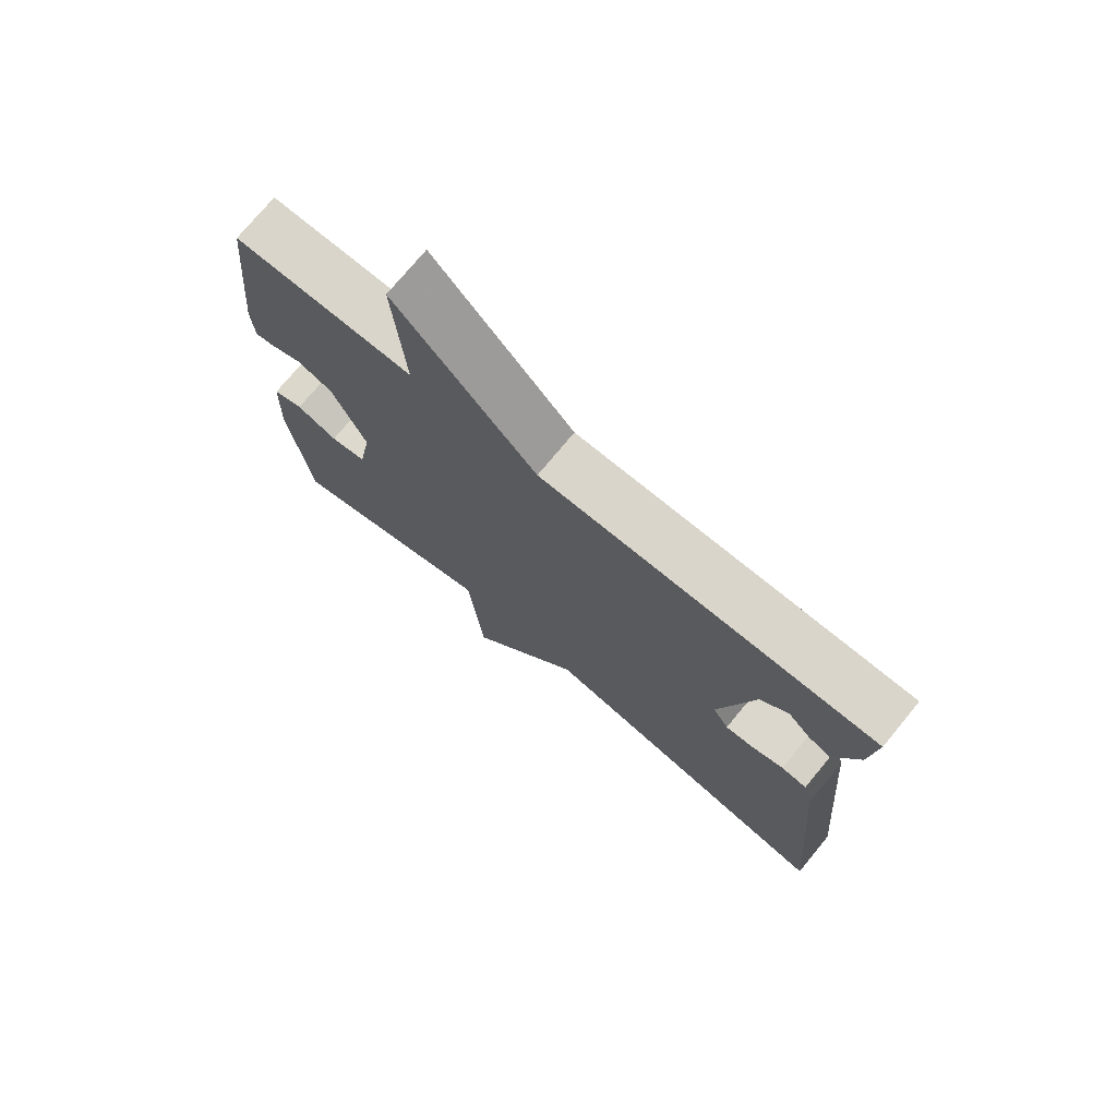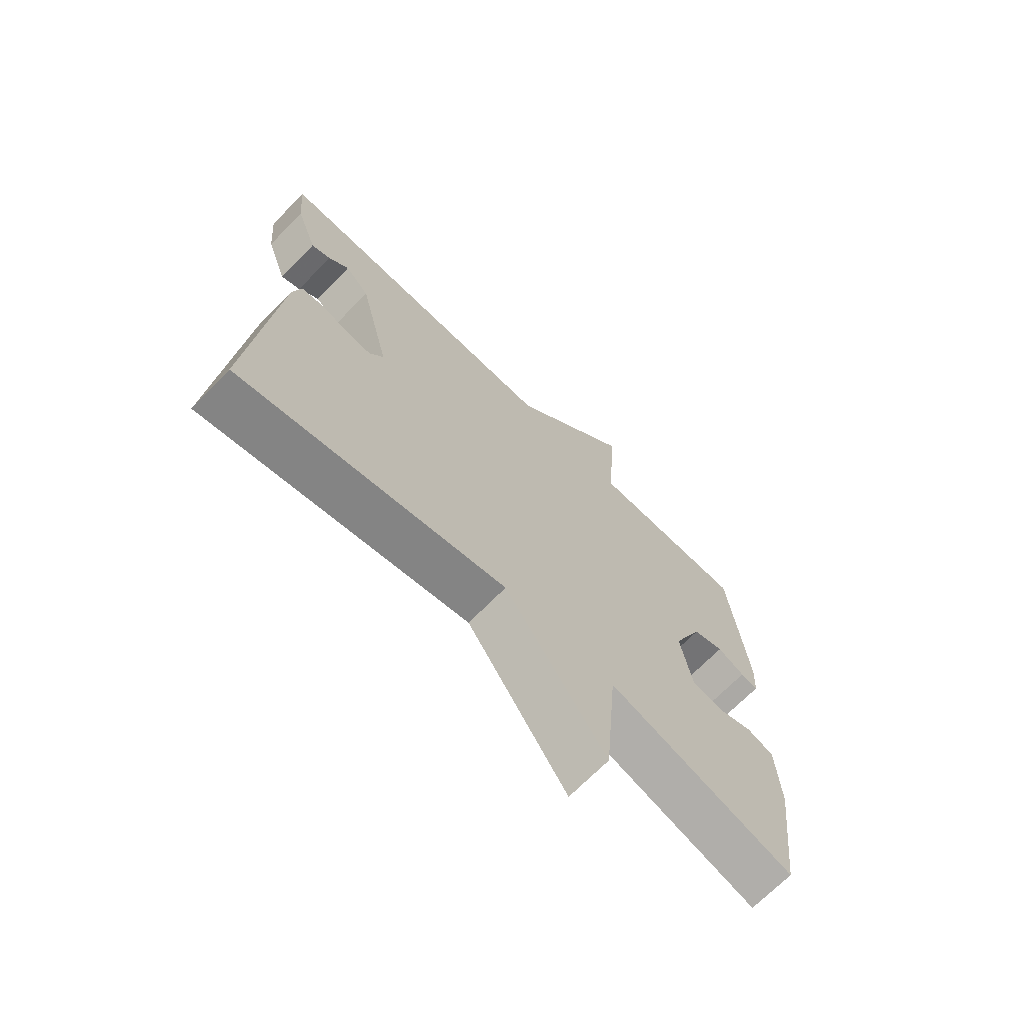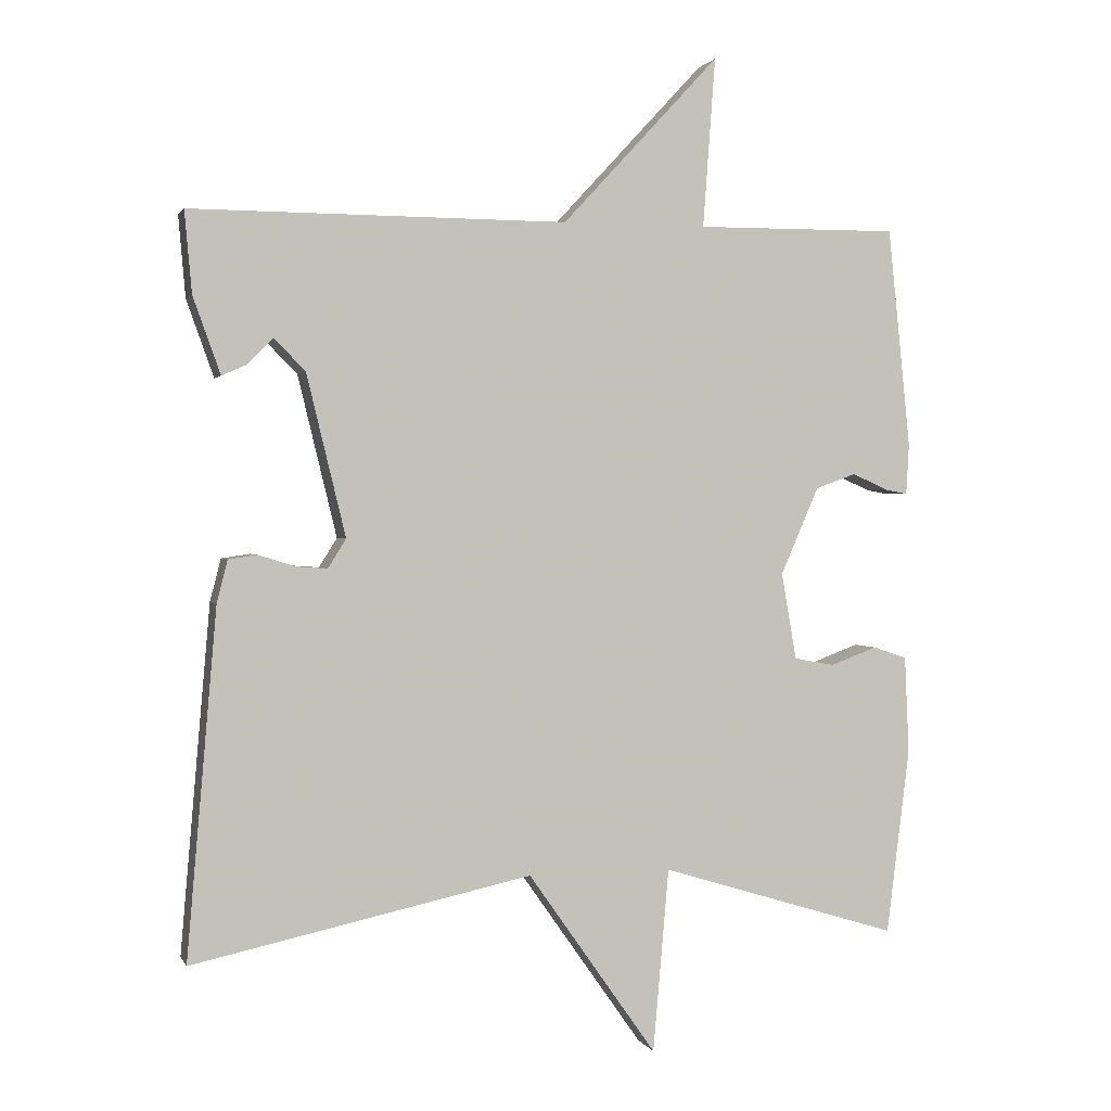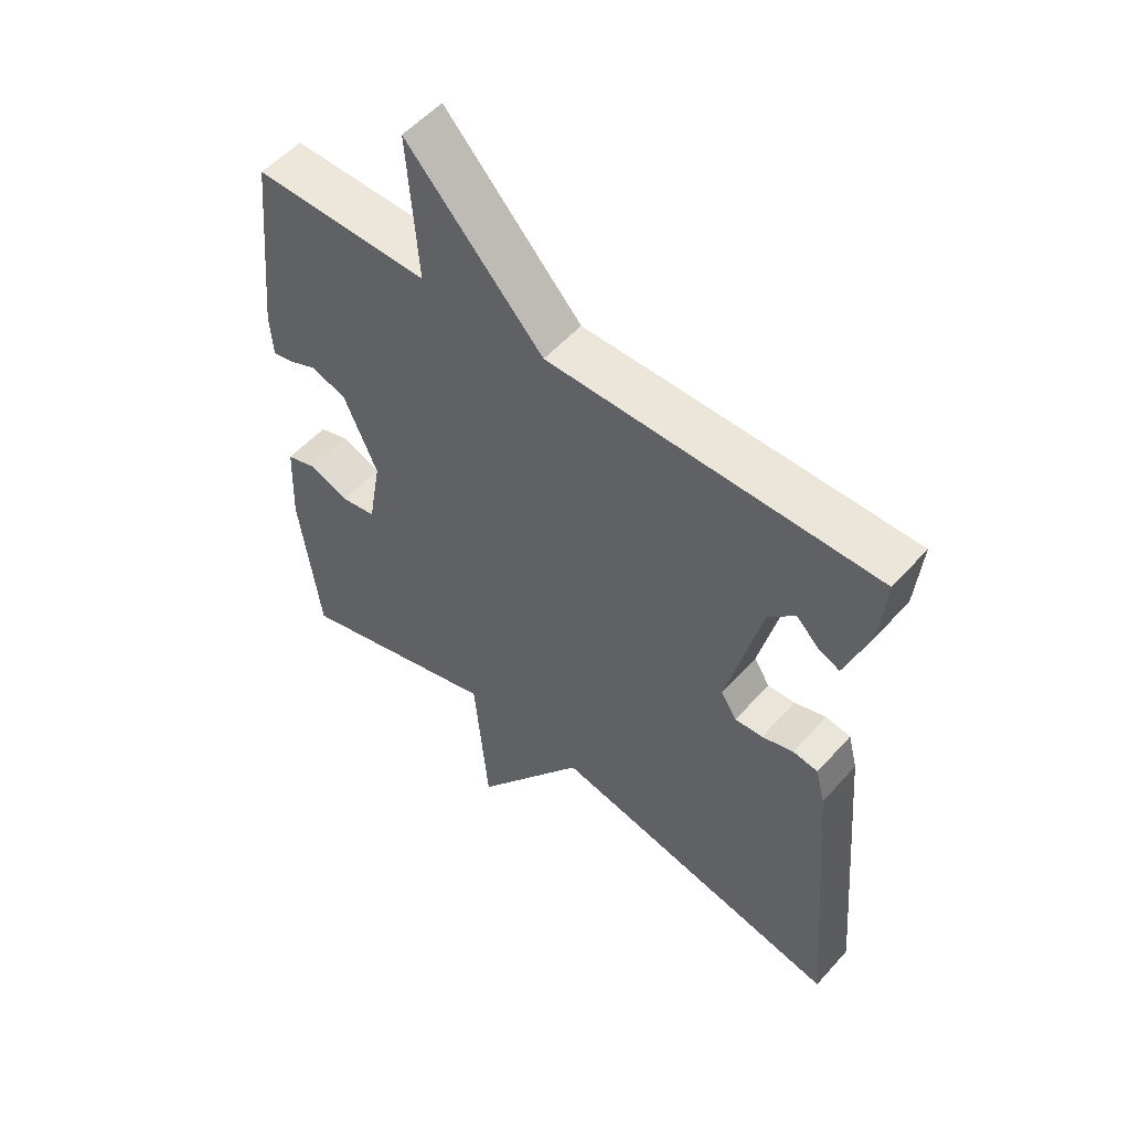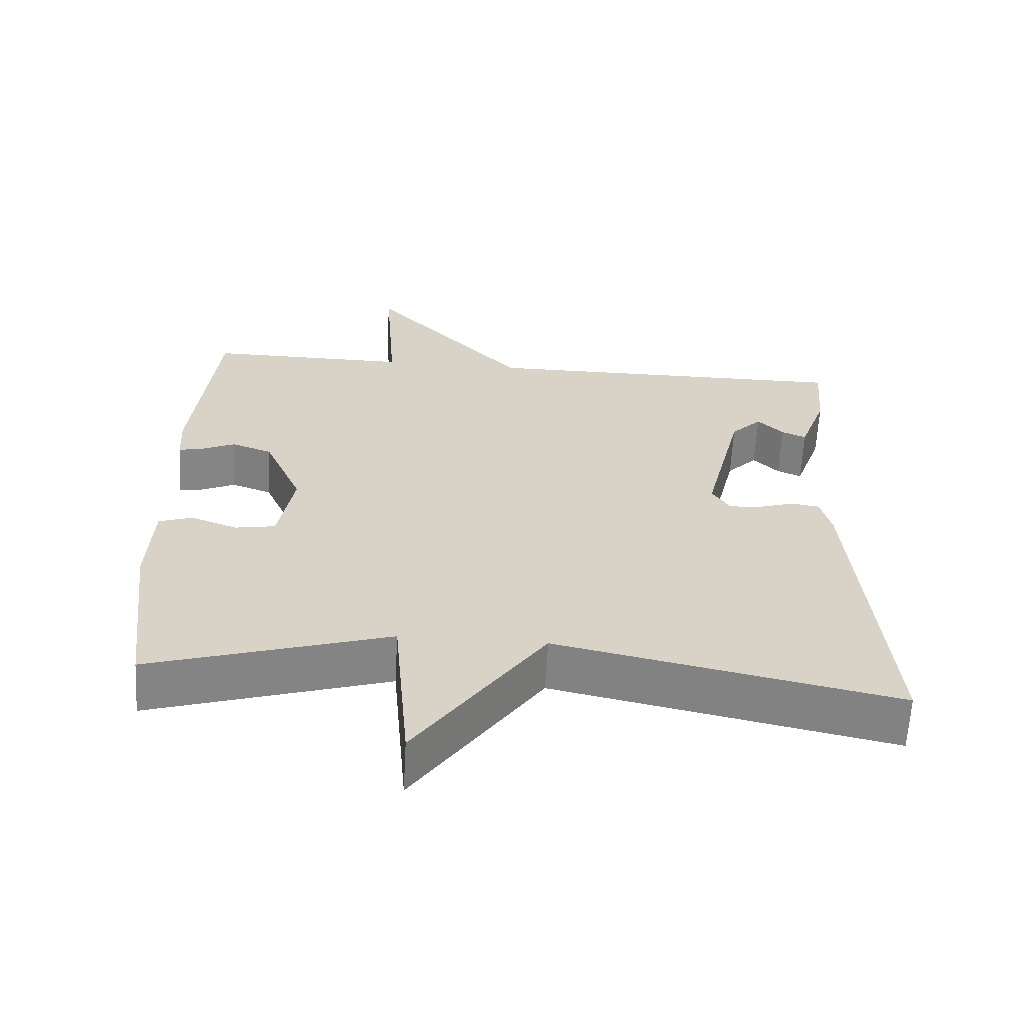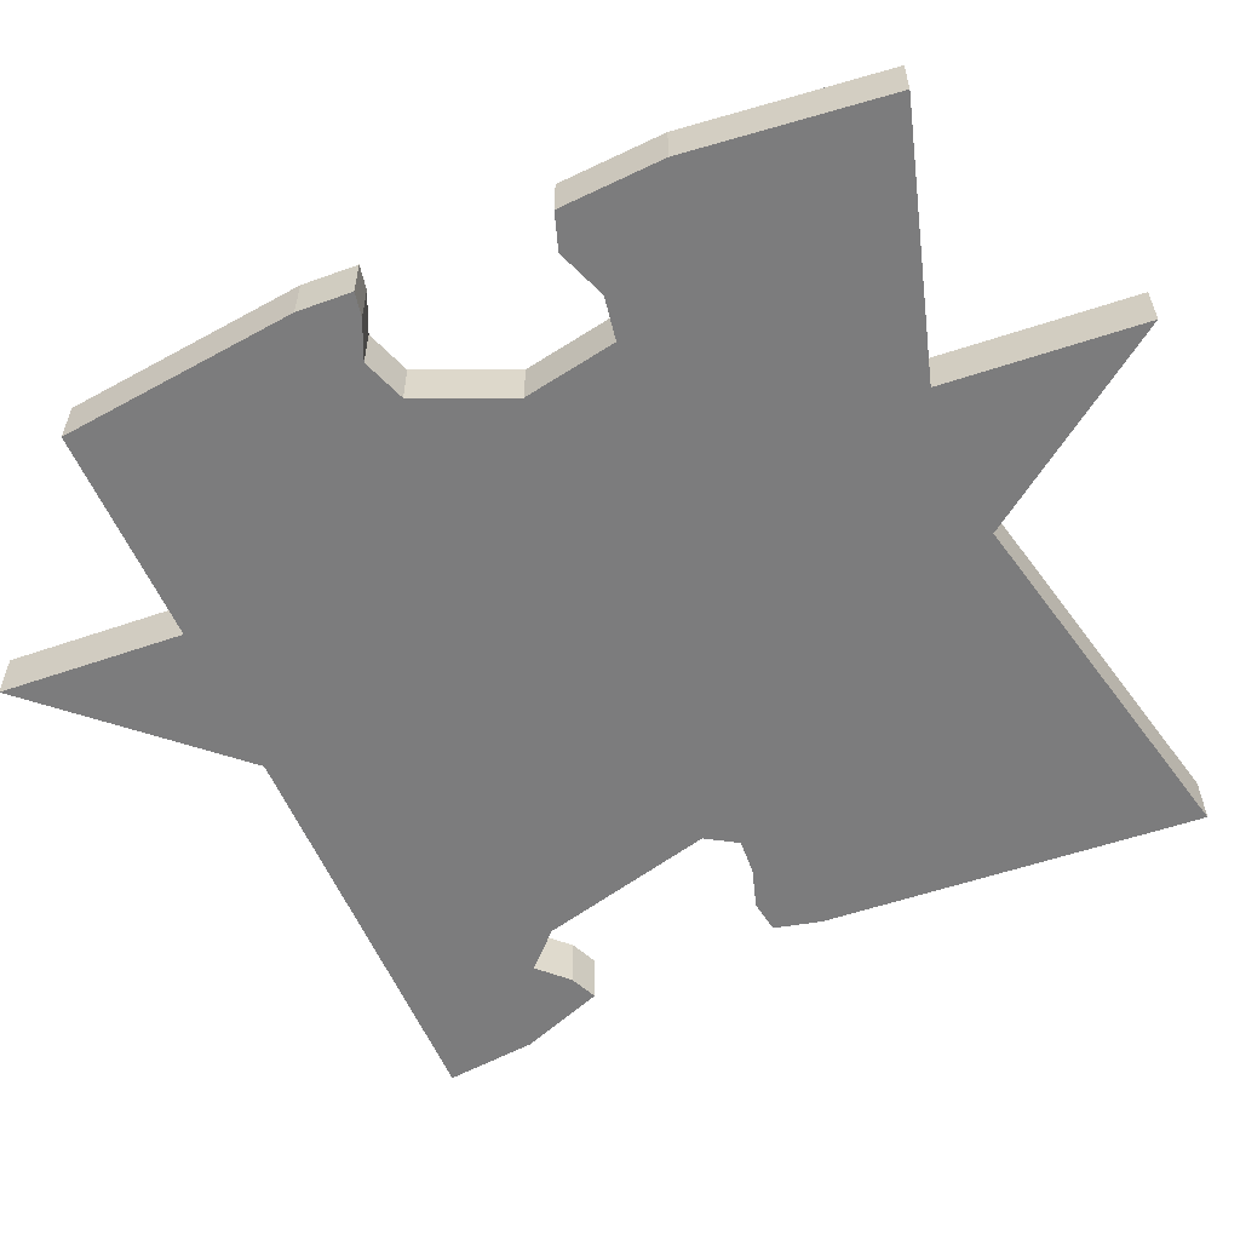
<metadata>
{"format":"obj","ext":"obj","renderer":"f3d","projection":"perspective","resolution":1024,"background":"white","views":[{"elev":74.4,"azim":-140.5,"up":"+Z"},{"elev":-69.6,"azim":-44.4,"up":"+Z"},{"elev":1.2,"azim":-15.4,"up":"+Z"},{"elev":54.1,"azim":-139.2,"up":"+Z"},{"elev":-62.5,"azim":176.9,"up":"+Z"},{"elev":-58.8,"azim":113.8,"up":"+Y"}]}
</metadata>
<code>
v 0.5 0.07 -0.5
v 0.17 0.07 -0.399
v 0.148 0.07 -0.652
v -0.03 0.07 -0.399
v -0.5 0.07 -0.5
v -0.459 0.07 -0.021
v -0.444 0.07 0.038
v -0.404 0.07 0.044
v -0.354 0.07 0.028
v -0.31 0.07 0.025
v -0.285 0.07 0.065
v -0.339 0.07 0.288
v -0.382 0.07 0.332
v -0.418 0.07 0.296
v -0.452 0.07 0.281
v -0.49 0.07 0.387
v -0.5 0.07 0.5
v 0.02 0.07 0.498
v 0.237 0.07 0.732
v 0.22 0.07 0.498
v 0.5 0.07 0.5
v 0.531 0.07 0.196
v 0.527 0.07 0.126
v 0.496 0.07 0.132
v 0.447 0.07 0.154
v 0.391 0.07 0.134
v 0.338 0.07 0.013
v 0.359 0.07 -0.107
v 0.415 0.07 -0.117
v 0.479 0.07 -0.093
v 0.526 0.07 -0.109
v 0.532 0.07 -0.243
v 0.5 0 -0.5
v 0.17 0 -0.399
v 0.148 0 -0.652
v -0.03 0 -0.399
v -0.5 0 -0.5
v -0.459 0 -0.021
v -0.444 0 0.038
v -0.404 0 0.044
v -0.354 0 0.028
v -0.31 0 0.025
v -0.285 0 0.065
v -0.339 0 0.288
v -0.382 0 0.332
v -0.418 0 0.296
v -0.452 0 0.281
v -0.49 0 0.387
v -0.5 0 0.5
v 0.02 0 0.498
v 0.237 0 0.732
v 0.22 0 0.498
v 0.5 0 0.5
v 0.531 0 0.196
v 0.527 0 0.126
v 0.496 0 0.132
v 0.447 0 0.154
v 0.391 0 0.134
v 0.338 0 0.013
v 0.359 0 -0.107
v 0.415 0 -0.117
v 0.479 0 -0.093
v 0.526 0 -0.109
v 0.532 0 -0.243
f 32 1 2
f 31 32 2
f 30 31 2
f 29 30 2
f 28 29 2
f 27 28 2
f 23 24 25
f 22 23 25
f 21 22 25
f 20 21 25
f 20 25 26
f 18 19 20
f 18 20 26 27
f 15 16 17
f 14 15 17
f 13 14 17
f 17 18 27
f 13 17 27
f 12 13 27
f 7 8 9
f 6 7 9
f 5 6 9
f 4 5 9
f 4 9 10
f 4 10 11
f 3 4 11
f 2 3 11
f 2 11 12 27
f 34 33 64
f 34 64 63
f 34 63 62
f 34 62 61
f 34 61 60
f 34 60 59
f 57 56 55
f 57 55 54
f 57 54 53
f 57 53 52
f 58 57 52
f 52 51 50
f 59 58 52 50
f 49 48 47
f 49 47 46
f 49 46 45
f 59 50 49
f 59 49 45
f 59 45 44
f 41 40 39
f 41 39 38
f 41 38 37
f 41 37 36
f 42 41 36
f 43 42 36
f 43 36 35
f 43 35 34
f 59 44 43 34
f 1 33 34 2
f 2 34 35 3
f 3 35 36 4
f 4 36 37 5
f 5 37 38 6
f 6 38 39 7
f 7 39 40 8
f 8 40 41 9
f 9 41 42 10
f 10 42 43 11
f 11 43 44 12
f 12 44 45 13
f 13 45 46 14
f 14 46 47 15
f 15 47 48 16
f 16 48 49 17
f 17 49 50 18
f 18 50 51 19
f 19 51 52 20
f 20 52 53 21
f 21 53 54 22
f 22 54 55 23
f 23 55 56 24
f 24 56 57 25
f 25 57 58 26
f 26 58 59 27
f 27 59 60 28
f 28 60 61 29
f 29 61 62 30
f 30 62 63 31
f 31 63 64 32
f 32 64 33 1

</code>
